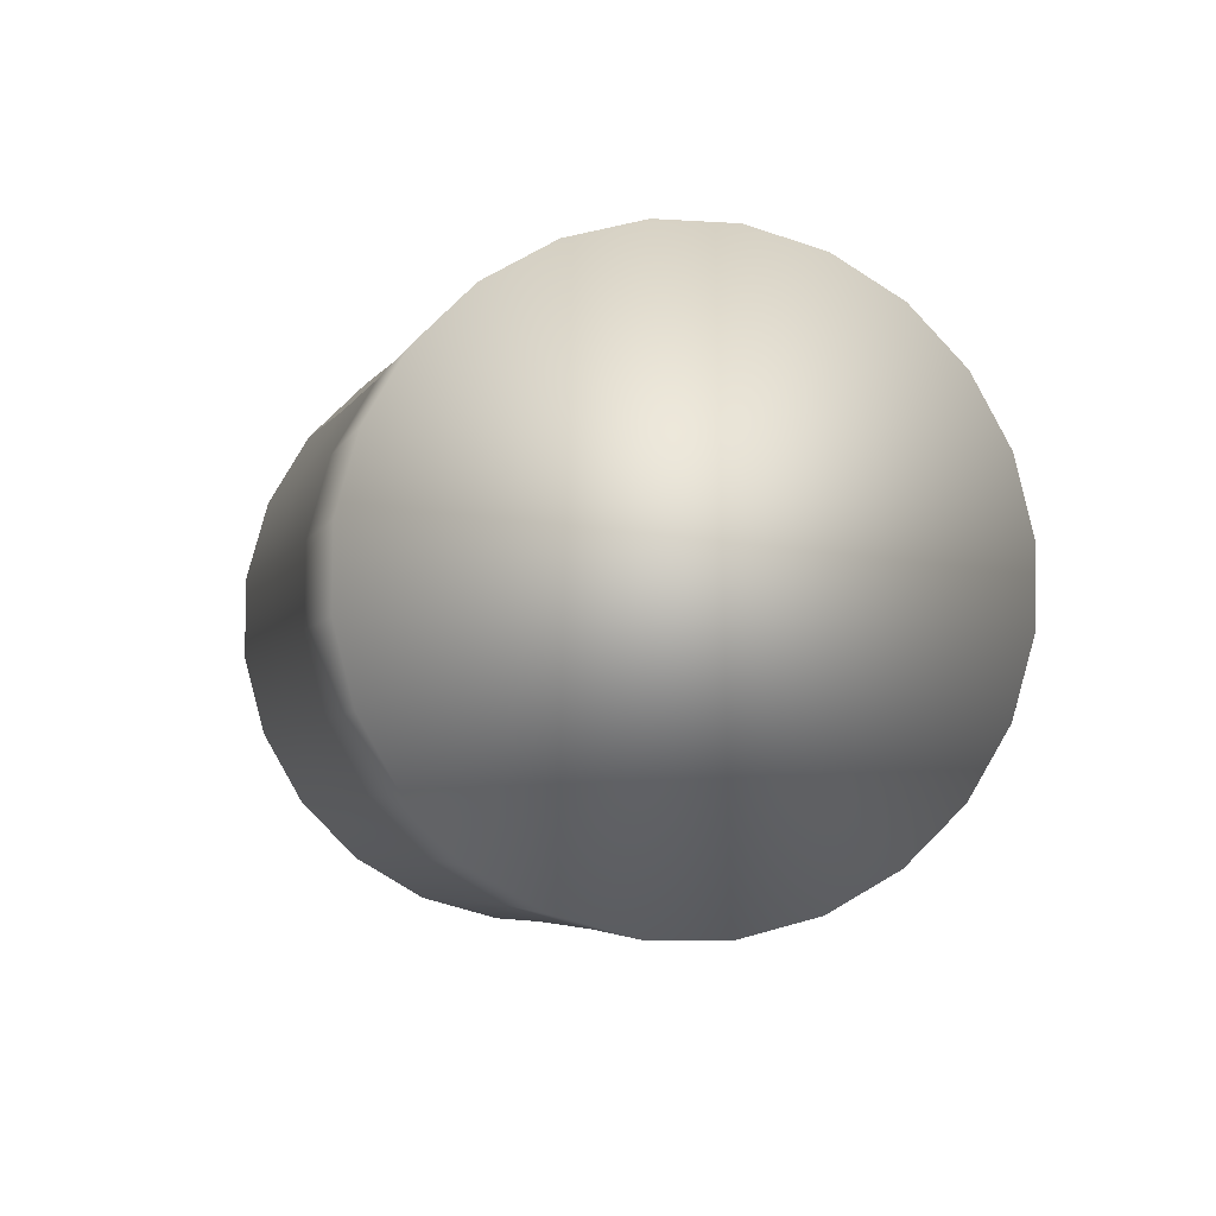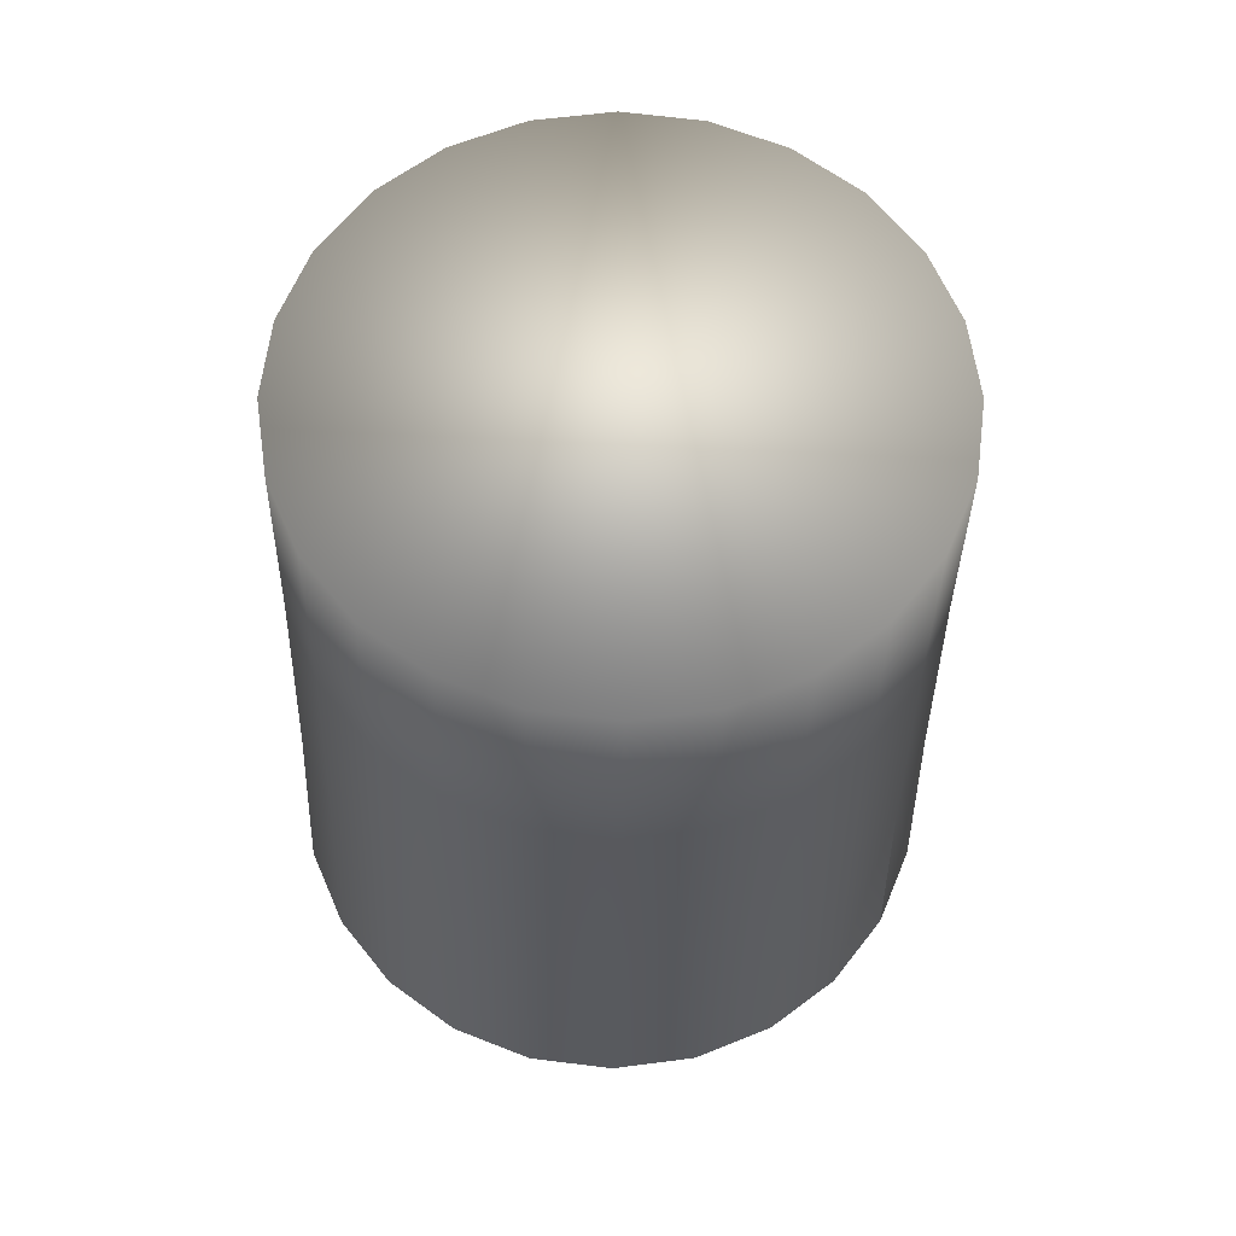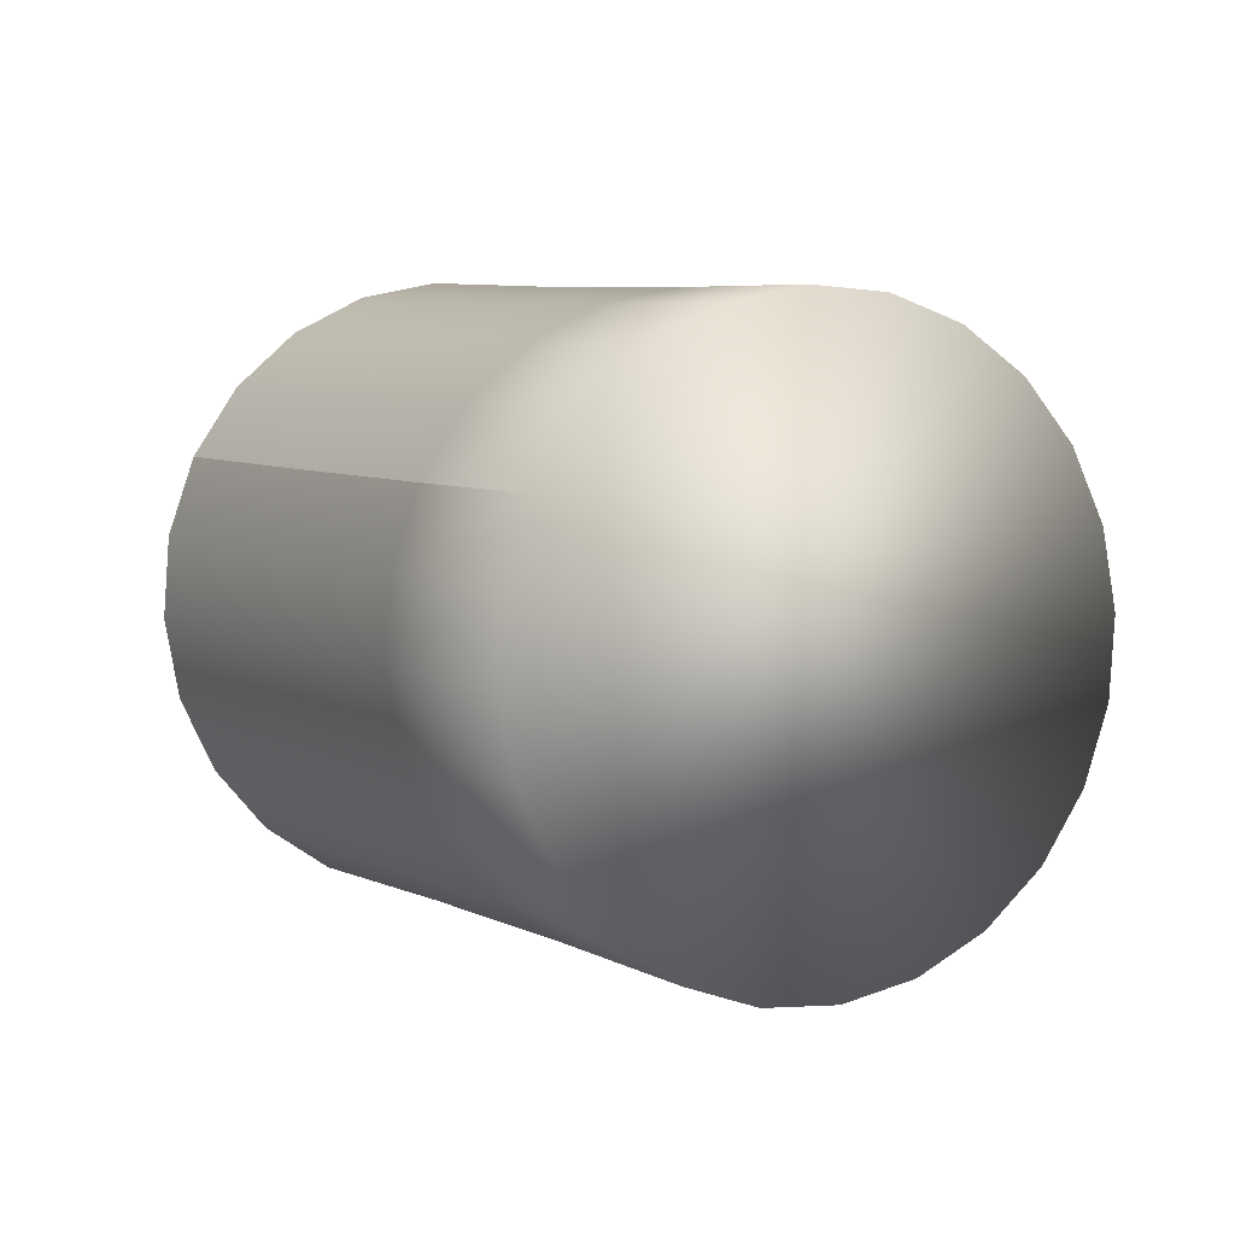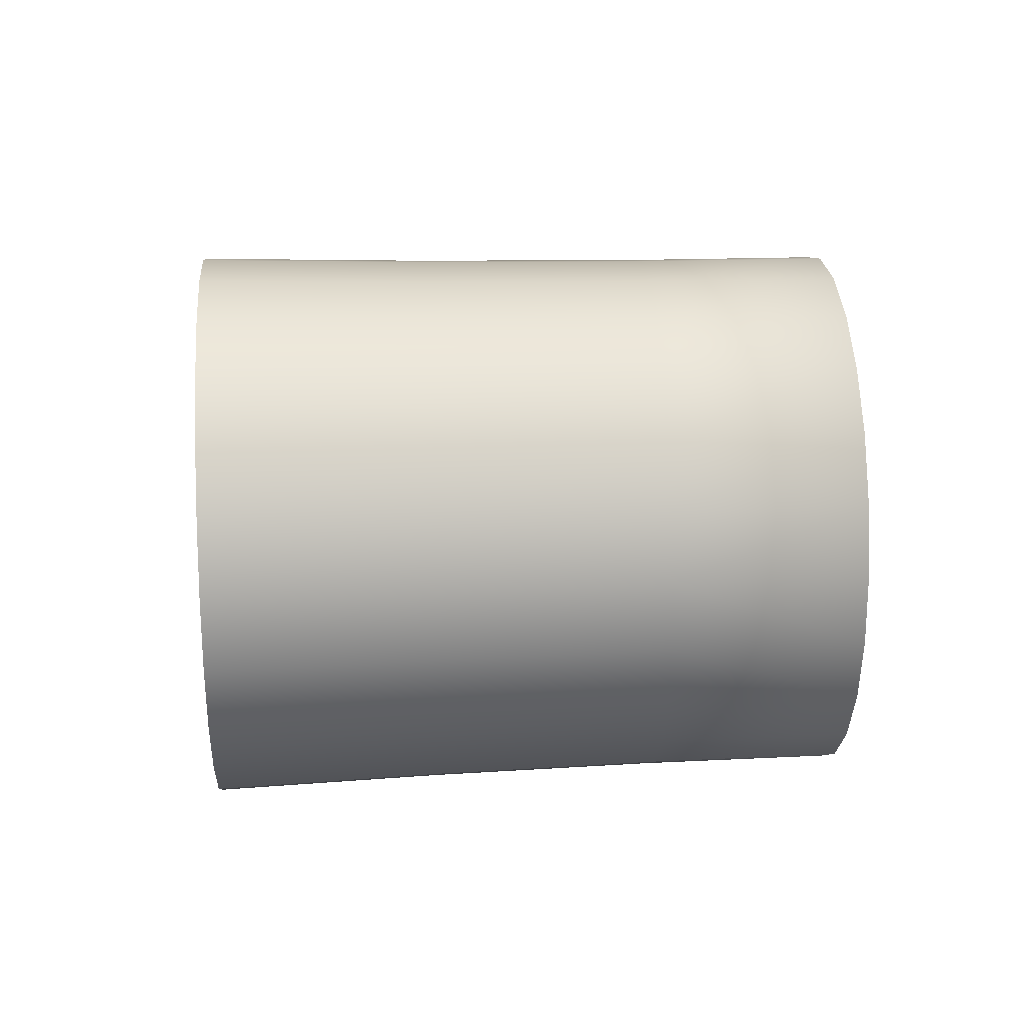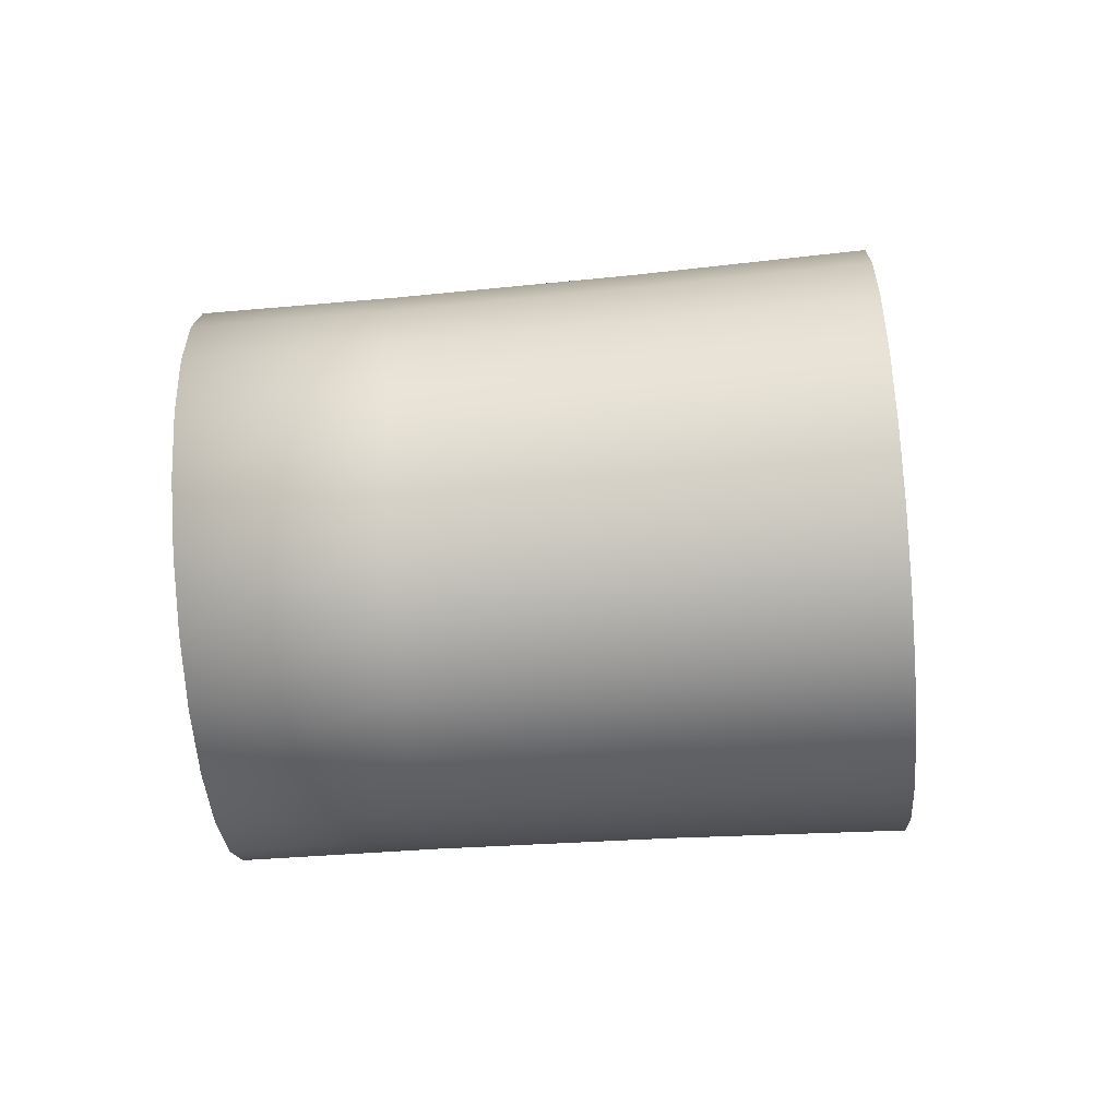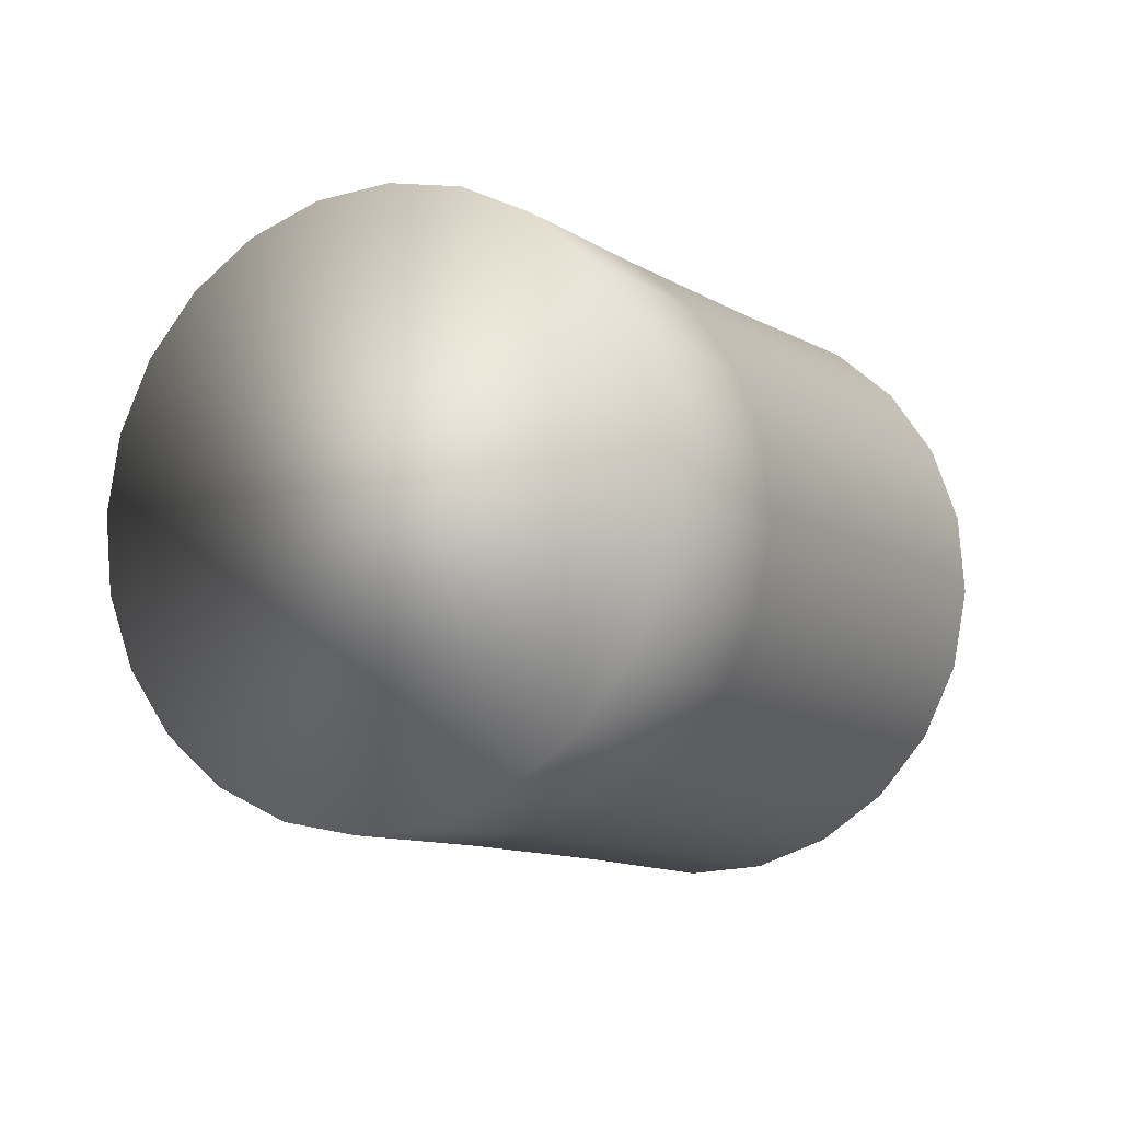
<metadata>
{"format":"obj","ext":"obj","renderer":"f3d","projection":"perspective","resolution":1024,"background":"white","views":[{"elev":27.2,"azim":-103.8,"up":"+Y"},{"elev":0.7,"azim":-91.5,"up":"+Y"},{"elev":39.9,"azim":-124.0,"up":"+Y"},{"elev":30.3,"azim":145.9,"up":"+Z"},{"elev":-51.8,"azim":-25.2,"up":"+Z"},{"elev":26.0,"azim":-58.0,"up":"+Y"}]}
</metadata>
<code>
o mesh21/mesh21-geometry#mesh21-geometry
v 0.06456 0.5771 0.09596
v 0.02791 0.5916 0.1088
v 0.03077 0.5964 0.0956
v 0.06169 0.5724 0.1092
v 0.03101 0.5964 0.06723
v 0.03182 0.598 0.08142
v 0.105 0.5548 0.09654
v 0.02346 0.5841 0.1201
v 0.02839 0.5916 0.05399
v 0.06562 0.5788 0.08171
v 0.1021 0.5499 0.11
v 0.05722 0.5648 0.1206
v 0.0648 0.5771 0.06746
v 0.1454 0.5331 0.09726
v 0.1061 0.5564 0.08206
v 0.01771 0.5742 0.1288
v 0.02413 0.5841 0.0426
v 0.06217 0.5724 0.05416
v 0.1424 0.5281 0.1111
v 0.09757 0.5422 0.1216
v 0.05144 0.5549 0.1293
v 0.01853 0.5742 0.03385
v 0.1053 0.5548 0.06758
v 0.1465 0.5348 0.08242
v 0.0917 0.5322 0.1304
v 0.01106 0.5628 0.1342
v 0.01197 0.5628 0.02831
v 0.05227 0.5549 0.03392
v 0.05789 0.5648 0.04272
v 0.1026 0.5499 0.05406
v 0.1377 0.5202 0.1229
v 0.1317 0.5099 0.132
v 0.04475 0.5434 0.1347
v 0.04568 0.5434 0.02836
v 0.1456 0.5331 0.06755
v 0.0849 0.5205 0.1359
v 0.003947 0.5505 0.136
v 0.004895 0.5505 0.02639
v 0.09254 0.5322 0.03349
v 0.09825 0.5422 0.04244
v 0.1429 0.5281 0.05368
v 0.1247 0.4979 0.1377
v 0.07765 0.508 0.1378
v 0.03761 0.5311 0.1365
v 0.03857 0.5311 0.02642
v 0.08584 0.5205 0.02785
v -0.003128 0.5382 0.1341
v 0.03143 0.5187 0.02824
v 0.07861 0.508 0.02588
v 0.1326 0.5099 0.03258
v 0.1257 0.4979 0.02678
v 0.1384 0.5202 0.04175
v 0.1173 0.4851 0.1396
v 0.03051 0.5187 0.1346
v -0.002212 0.5382 0.02819
v 0.07136 0.4954 0.02772
v 0.1183 0.4851 0.02476
v 0.07042 0.4954 0.1358
v -0.009689 0.5268 0.1285
v 0.02474 0.5072 0.03368
v 0.06456 0.4837 0.03325
v 0.1108 0.4722 0.02665
v 0.1099 0.4722 0.1376
v 0.02391 0.5072 0.129
v -0.008868 0.5268 0.03361
v 0.06372 0.4837 0.1302
v 0.01829 0.4974 0.1202
v -0.01529 0.517 0.1198
v 0.01896 0.4974 0.04238
v 0.05869 0.4737 0.04209
v 0.1039 0.4602 0.03233
v 0.103 0.4602 0.1318
v -0.01462 0.517 0.04227
v 0.09785 0.4499 0.0414
v 0.09715 0.4499 0.1226
v 0.05801 0.4737 0.1212
v 0.01401 0.4898 0.1088
v -0.01907 0.5094 0.05358
v 0.01449 0.4898 0.05374
v 0.05415 0.466 0.05364
v 0.09318 0.442 0.05325
v 0.05366 0.466 0.1096
v -0.01954 0.5094 0.1084
v 0.09269 0.442 0.1107
v 0.01138 0.485 0.0955
v 0.05099 0.4612 0.09607
v -0.02217 0.5047 0.09514
v 0.01162 0.485 0.067
v 0.05124 0.4612 0.06711
v 0.0902 0.437 0.06707
v 0.08994 0.437 0.09678
v -0.02192 0.5047 0.06677
v 0.01056 0.4834 0.08124
v 0.08909 0.4353 0.08192
v -0.02298 0.5031 0.08095
v 0.05016 0.4595 0.08158
f 1 2 3
f 2 1 4
f 2 5 3
f 6 1 3
f 7 4 1
f 4 8 2
f 2 9 5
f 3 5 6
f 1 6 10
f 4 7 11
f 10 7 1
f 8 4 12
f 8 9 2
f 9 13 5
f 5 10 6
f 14 11 7
f 11 12 4
f 7 10 15
f 12 16 8
f 8 17 9
f 13 9 18
f 10 5 13
f 11 14 19
f 15 14 7
f 12 11 20
f 13 15 10
f 16 12 21
f 16 22 8
f 8 22 17
f 17 18 9
f 18 23 13
f 19 20 11
f 14 15 24
f 25 12 20
f 15 13 23
f 12 25 21
f 21 26 16
f 16 27 22
f 28 17 22
f 18 17 29
f 23 18 30
f 20 19 31
f 23 24 15
f 20 32 25
f 25 33 21
f 26 21 33
f 26 27 16
f 34 22 27
f 17 28 29
f 22 34 28
f 29 30 18
f 30 35 23
f 32 20 31
f 24 23 35
f 32 36 25
f 33 25 36
f 33 37 26
f 37 27 26
f 38 34 27
f 39 29 28
f 34 39 28
f 30 29 40
f 35 30 41
f 36 32 42
f 43 33 36
f 37 33 44
f 37 38 27
f 34 38 45
f 29 39 40
f 39 34 46
f 40 41 30
f 42 43 36
f 33 43 44
f 44 47 37
f 47 38 37
f 38 48 45
f 49 34 45
f 50 40 39
f 34 49 46
f 51 39 46
f 41 40 52
f 43 42 53
f 43 54 44
f 47 44 54
f 47 55 38
f 48 38 55
f 56 45 48
f 45 56 49
f 40 50 52
f 39 51 50
f 57 46 49
f 46 57 51
f 53 58 43
f 54 43 58
f 54 59 47
f 59 55 47
f 55 60 48
f 48 61 56
f 62 49 56
f 49 62 57
f 58 53 63
f 58 64 54
f 59 54 64
f 59 65 55
f 60 55 65
f 61 48 60
f 61 62 56
f 63 66 58
f 64 58 66
f 67 59 64
f 68 65 59
f 65 69 60
f 60 70 61
f 62 61 71
f 66 63 72
f 66 67 64
f 59 67 68
f 68 73 65
f 69 65 73
f 70 60 69
f 74 61 70
f 61 74 71
f 75 66 72
f 67 66 76
f 77 68 67
f 68 78 73
f 73 79 69
f 69 80 70
f 70 81 74
f 66 75 76
f 82 67 76
f 68 77 83
f 67 82 77
f 83 78 68
f 79 73 78
f 80 69 79
f 81 70 80
f 84 76 75
f 76 84 82
f 85 83 77
f 86 77 82
f 87 78 83
f 78 88 79
f 79 89 80
f 80 90 81
f 91 82 84
f 83 85 87
f 77 86 85
f 82 91 86
f 87 92 78
f 88 78 92
f 89 79 88
f 90 80 89
f 93 87 85
f 86 93 85
f 94 86 91
f 92 87 95
f 92 93 88
f 88 96 89
f 89 94 90
f 87 93 95
f 93 86 96
f 86 94 96
f 93 92 95
f 96 88 93
f 94 89 96
f 3 2 1
f 4 1 2
f 3 5 2
f 3 1 6
f 1 4 7
f 2 8 4
f 5 9 2
f 6 5 3
f 10 6 1
f 11 7 4
f 1 7 10
f 12 4 8
f 2 9 8
f 5 13 9
f 6 10 5
f 7 11 14
f 4 12 11
f 15 10 7
f 8 16 12
f 9 17 8
f 18 9 13
f 13 5 10
f 19 14 11
f 7 14 15
f 20 11 12
f 10 15 13
f 21 12 16
f 8 22 16
f 17 22 8
f 9 18 17
f 13 23 18
f 11 20 19
f 24 15 14
f 20 12 25
f 23 13 15
f 21 25 12
f 16 26 21
f 22 27 16
f 22 17 28
f 29 17 18
f 30 18 23
f 31 19 20
f 15 24 23
f 25 32 20
f 21 33 25
f 33 21 26
f 16 27 26
f 27 22 34
f 29 28 17
f 28 34 22
f 18 30 29
f 23 35 30
f 31 20 32
f 35 23 24
f 25 36 32
f 36 25 33
f 26 37 33
f 26 27 37
f 27 34 38
f 28 29 39
f 28 39 34
f 40 29 30
f 41 30 35
f 42 32 36
f 36 33 43
f 44 33 37
f 27 38 37
f 45 38 34
f 40 39 29
f 46 34 39
f 30 41 40
f 36 43 42
f 44 43 33
f 37 47 44
f 37 38 47
f 45 48 38
f 45 34 49
f 39 40 50
f 46 49 34
f 46 39 51
f 52 40 41
f 53 42 43
f 44 54 43
f 54 44 47
f 38 55 47
f 55 38 48
f 48 45 56
f 49 56 45
f 52 50 40
f 50 51 39
f 49 46 57
f 51 57 46
f 43 58 53
f 58 43 54
f 47 59 54
f 47 55 59
f 48 60 55
f 56 61 48
f 56 49 62
f 57 62 49
f 63 53 58
f 54 64 58
f 64 54 59
f 55 65 59
f 65 55 60
f 60 48 61
f 56 62 61
f 58 66 63
f 66 58 64
f 64 59 67
f 59 65 68
f 60 69 65
f 61 70 60
f 71 61 62
f 72 63 66
f 64 67 66
f 68 67 59
f 65 73 68
f 73 65 69
f 69 60 70
f 70 61 74
f 71 74 61
f 72 66 75
f 76 66 67
f 67 68 77
f 73 78 68
f 69 79 73
f 70 80 69
f 74 81 70
f 76 75 66
f 76 67 82
f 83 77 68
f 77 82 67
f 68 78 83
f 78 73 79
f 79 69 80
f 80 70 81
f 75 76 84
f 82 84 76
f 77 83 85
f 82 77 86
f 83 78 87
f 79 88 78
f 80 89 79
f 81 90 80
f 84 82 91
f 87 85 83
f 85 86 77
f 86 91 82
f 78 92 87
f 92 78 88
f 88 79 89
f 89 80 90
f 85 87 93
f 85 93 86
f 91 86 94
f 95 87 92
f 88 93 92
f 89 96 88
f 90 94 89
f 95 93 87
f 96 86 93
f 96 94 86
f 95 92 93
f 93 88 96
f 96 89 94

</code>
